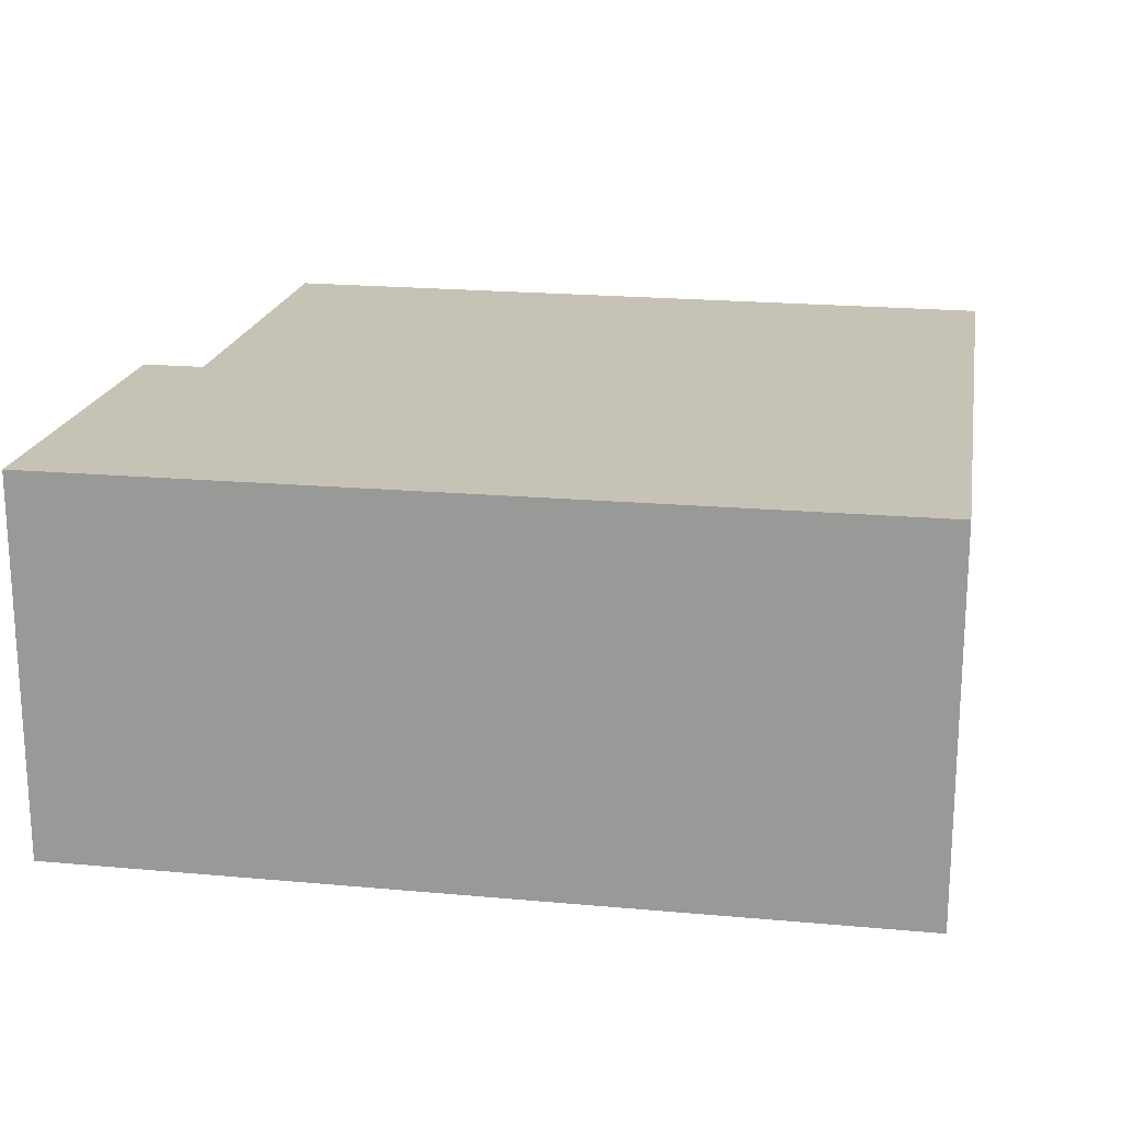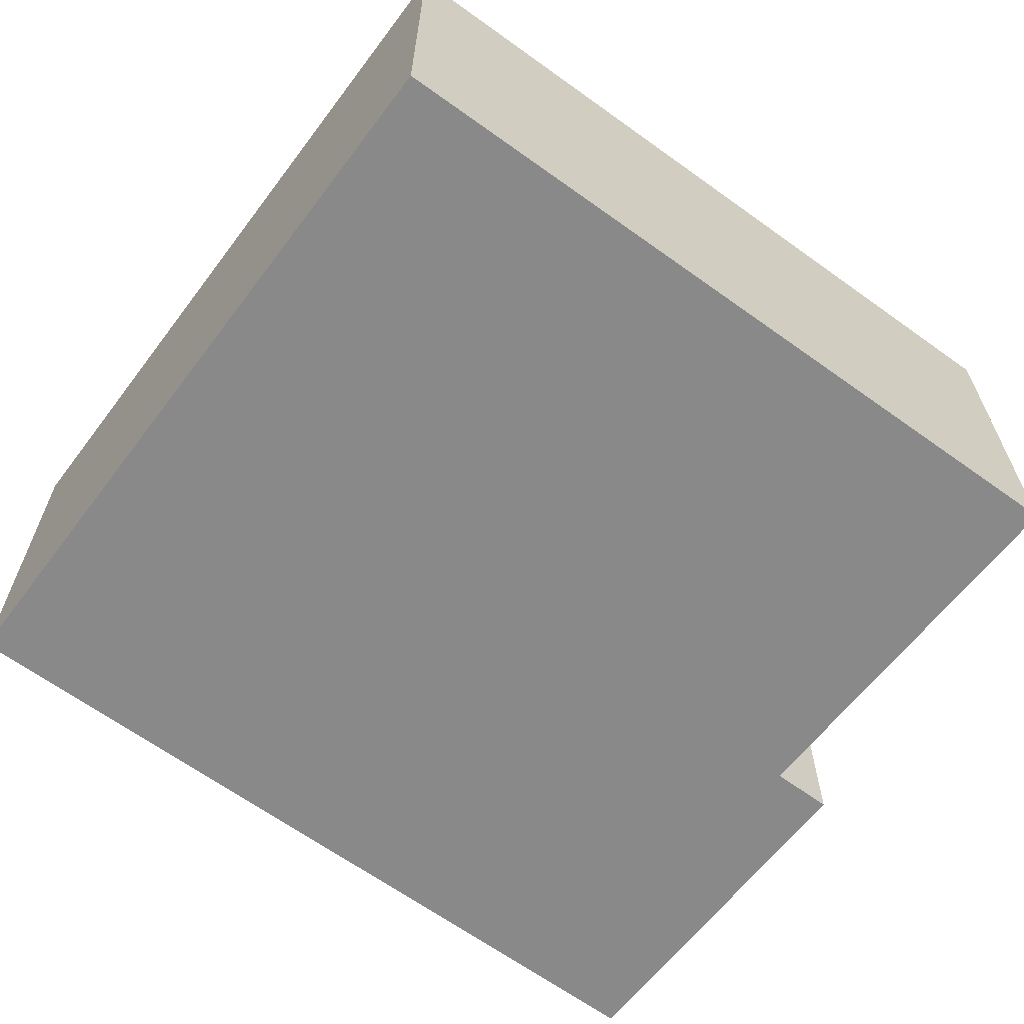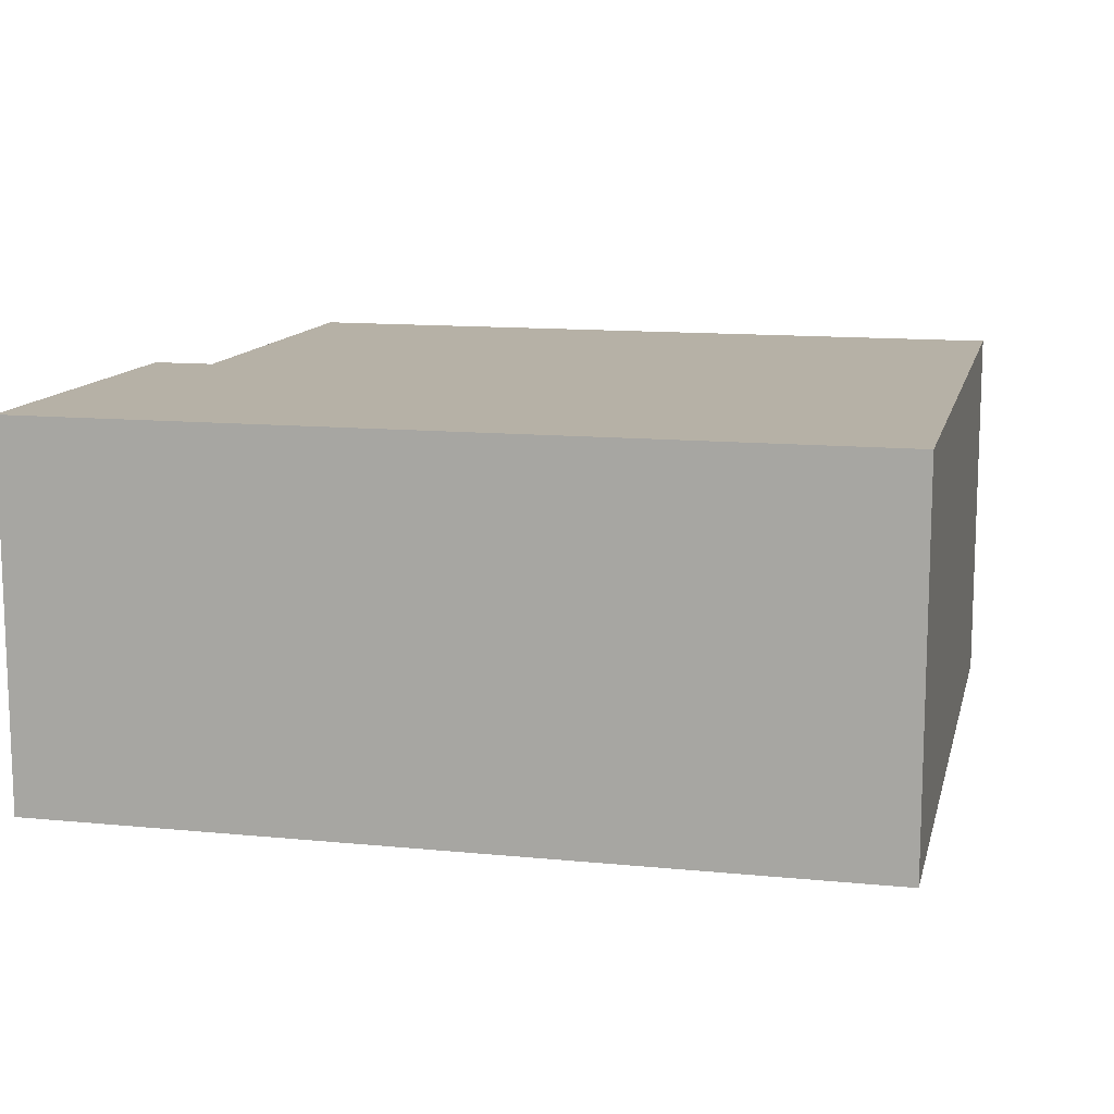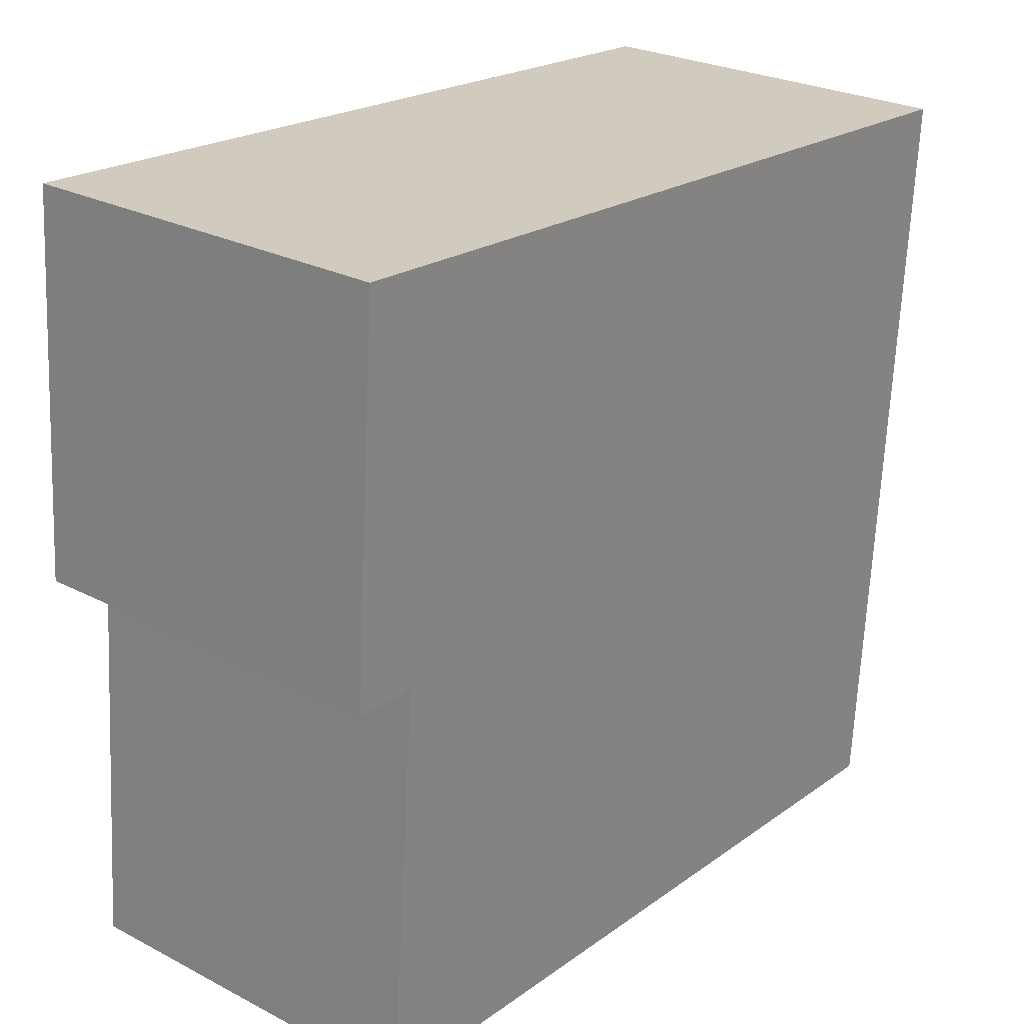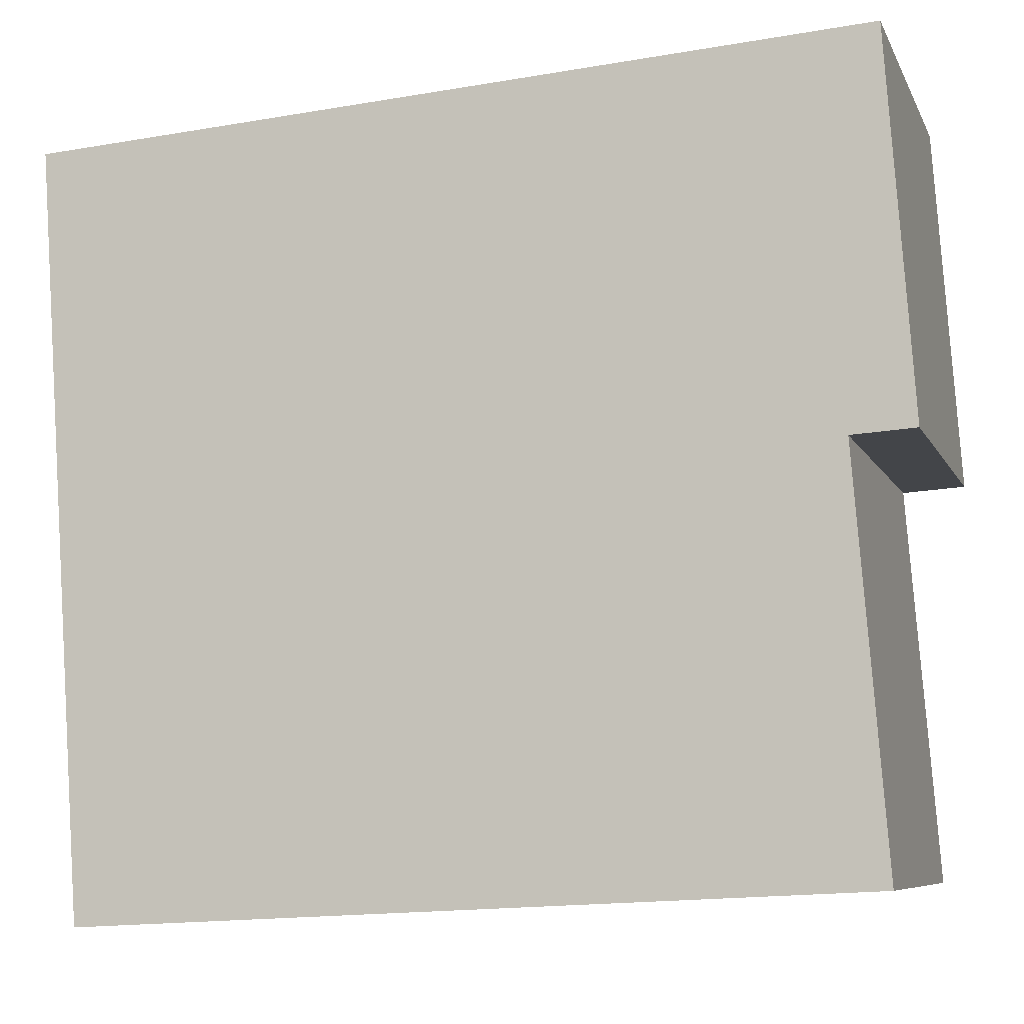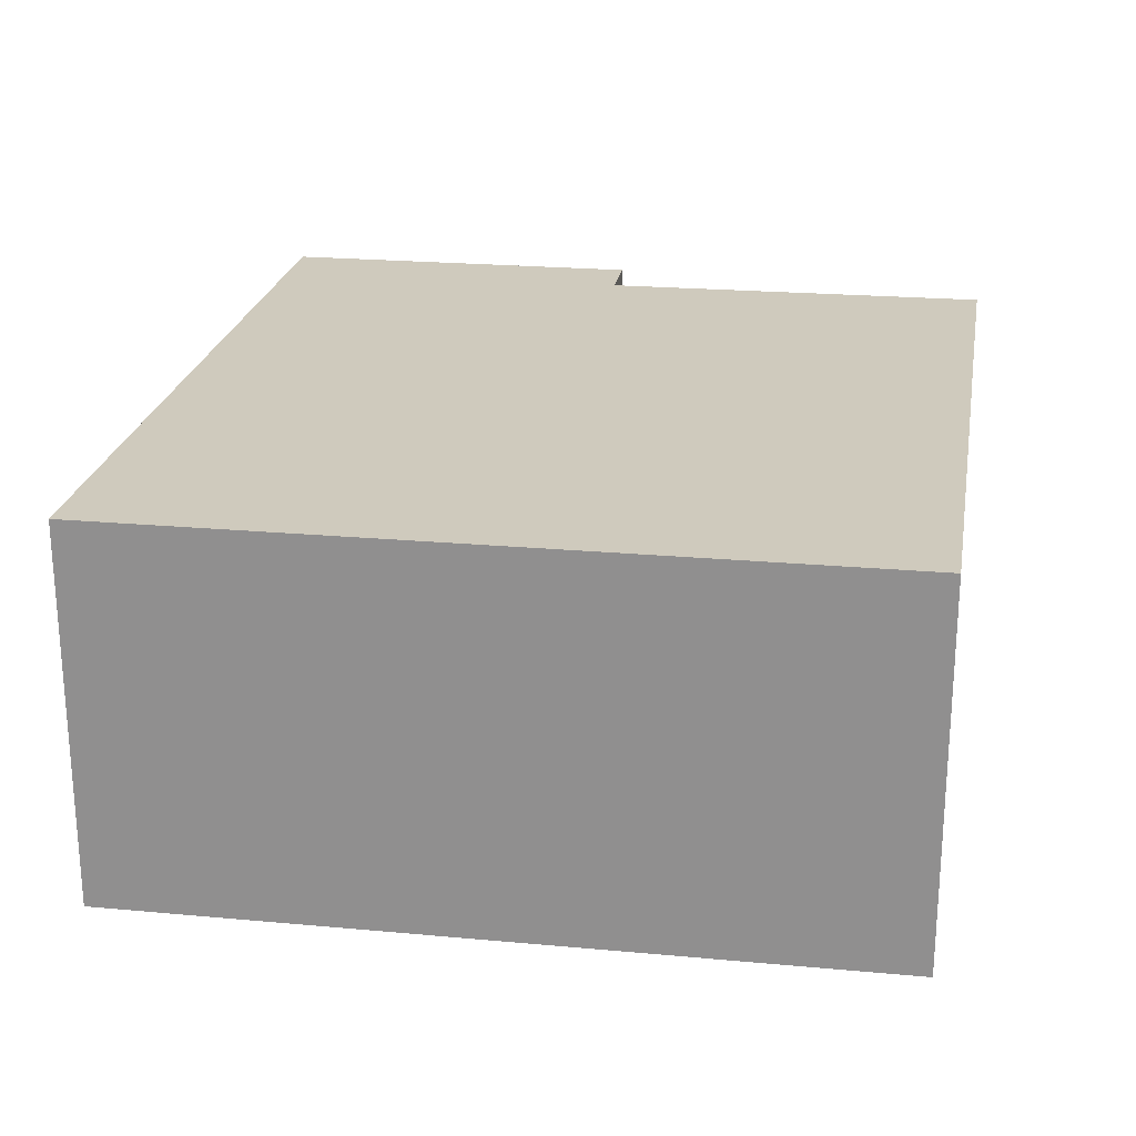
<metadata>
{"format":"obj","ext":"obj","renderer":"f3d","projection":"perspective","resolution":1024,"background":"white","views":[{"elev":19.1,"azim":13.6,"up":"+Y"},{"elev":-63.1,"azim":146.9,"up":"+Y"},{"elev":12.1,"azim":17.0,"up":"+Y"},{"elev":26.2,"azim":-50.7,"up":"+Z"},{"elev":-7.7,"azim":-163.5,"up":"+Z"},{"elev":22.9,"azim":102.8,"up":"+Y"}]}
</metadata>
<code>
v  0.345 4.885 4.83
v  0.811 4.885 -0.052
v  0 4.885 2.991e-16
v  5.885 4.885 -5.485
v  0.401 4.885 -5.208
v  11.1 4.885 4.11
v  10.43 4.885 -5.715
v  10.43 3.499e-16 -5.715
v  5.885 3.359e-16 -5.485
v  0.401 3.189e-16 -5.208
v  0.811 3.184e-18 -0.052
v  0 0 0
v  0.345 -2.958e-16 4.83
v  11.1 -2.517e-16 4.11
g defaultobject
f 1 2 3
f 2 4 5
f 4 2 1
f 4 1 6
f 4 6 7
f 8 4 7
f 4 8 5
f 5 8 9
f 5 9 10
f 11 3 2
f 3 11 12
f 10 2 5
f 2 10 11
f 12 1 3
f 1 12 13
f 13 6 1
f 6 13 14
f 14 7 6
f 7 14 8
f 12 14 13
f 14 12 11
f 14 11 10
f 14 10 9
f 14 9 8

</code>
